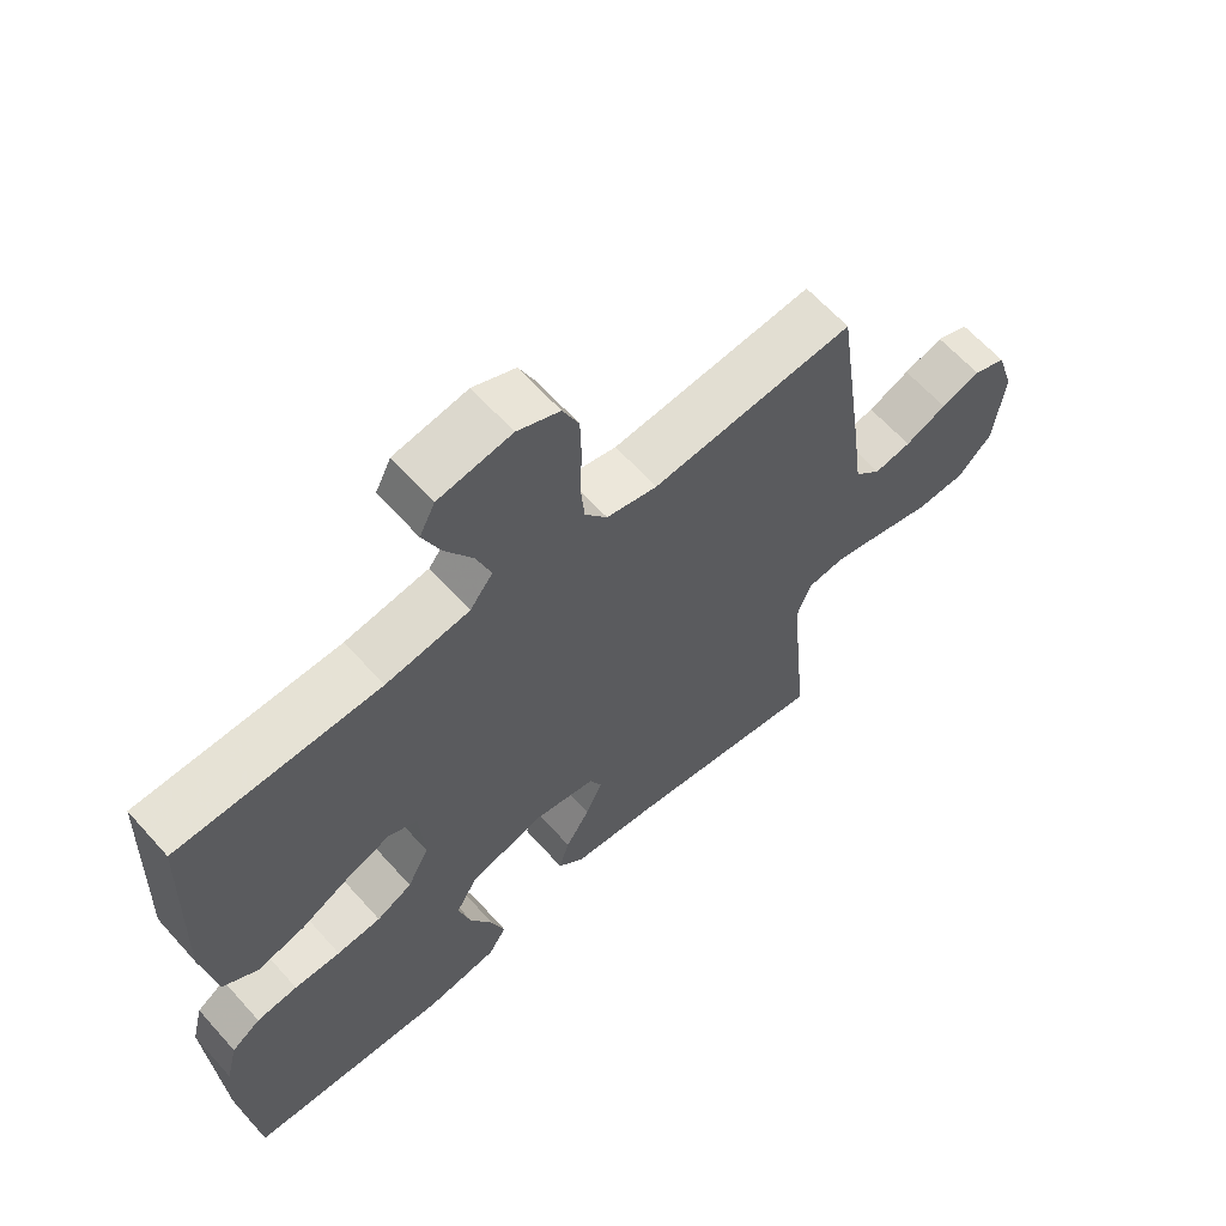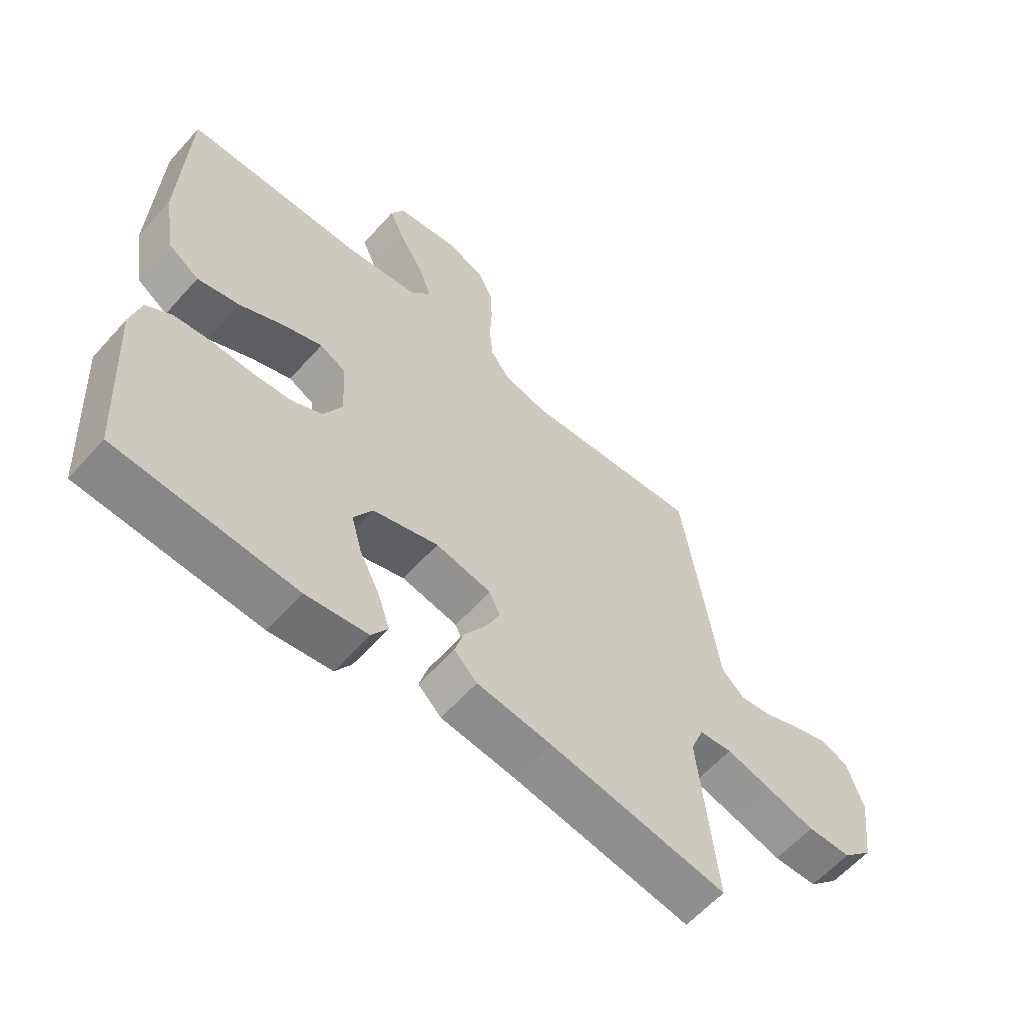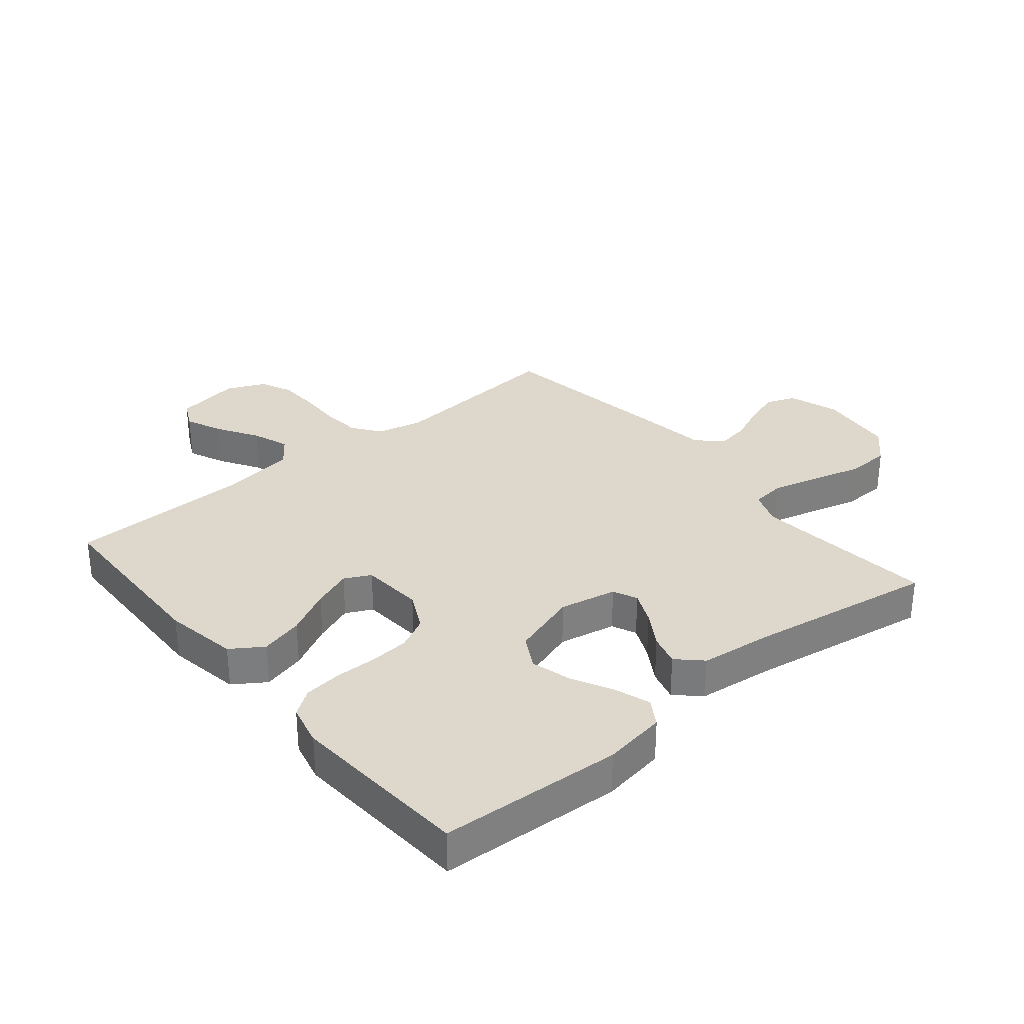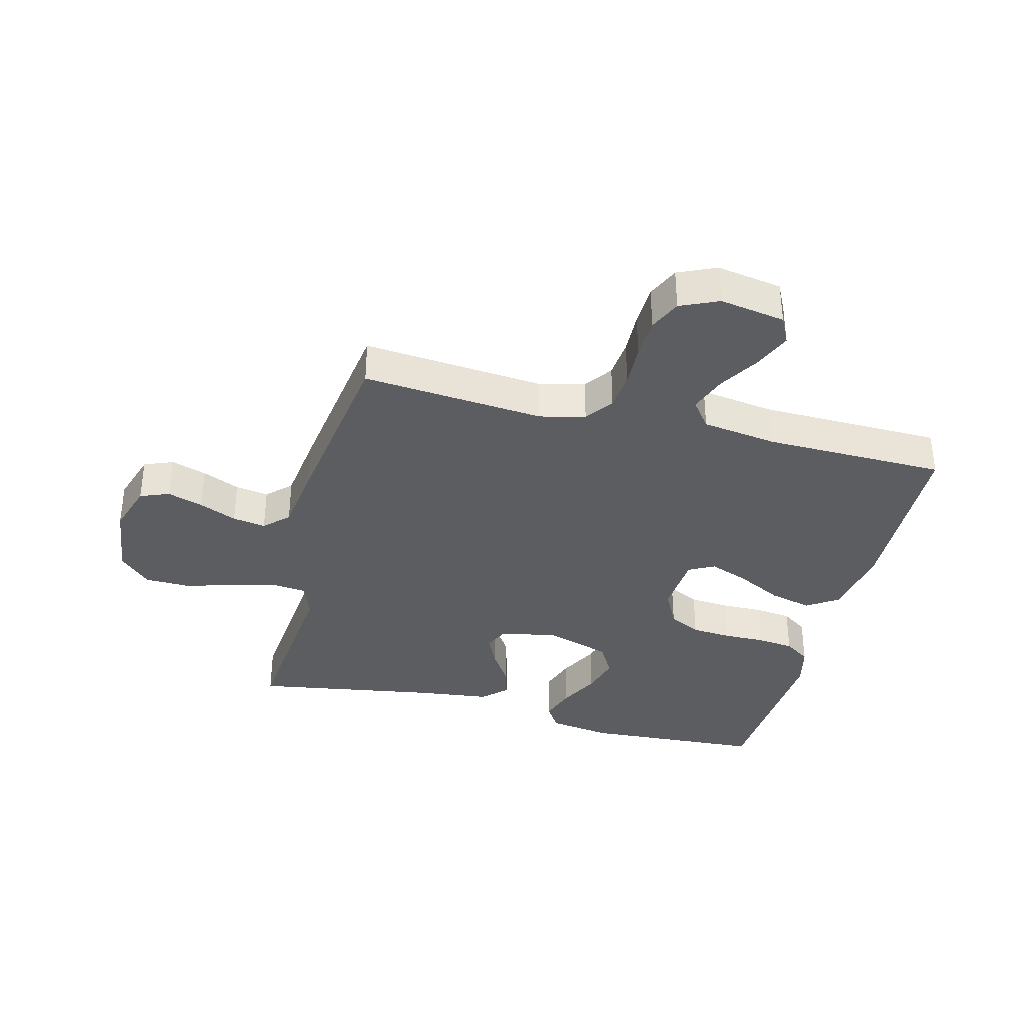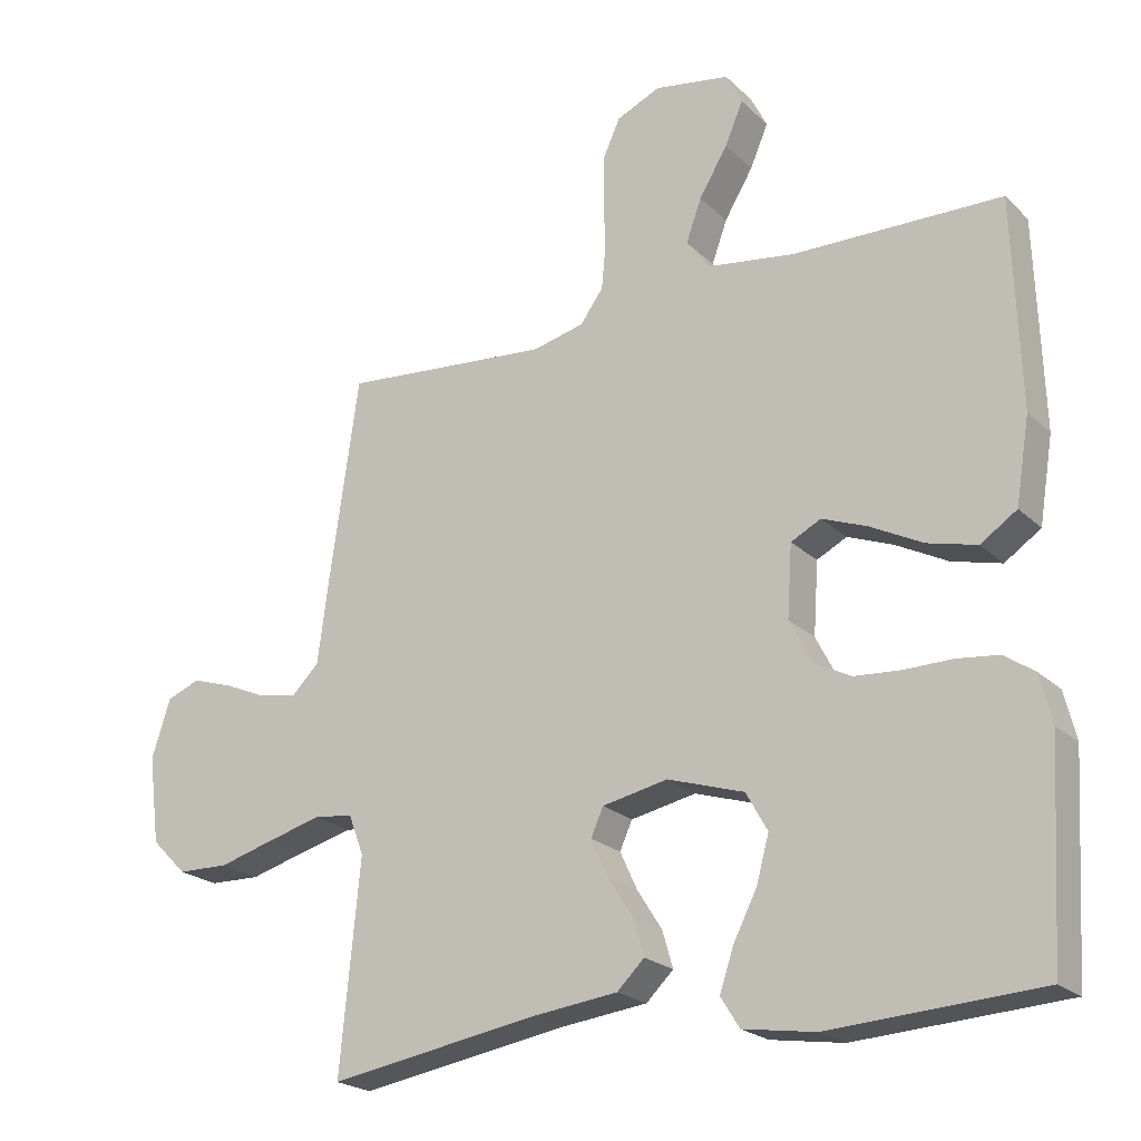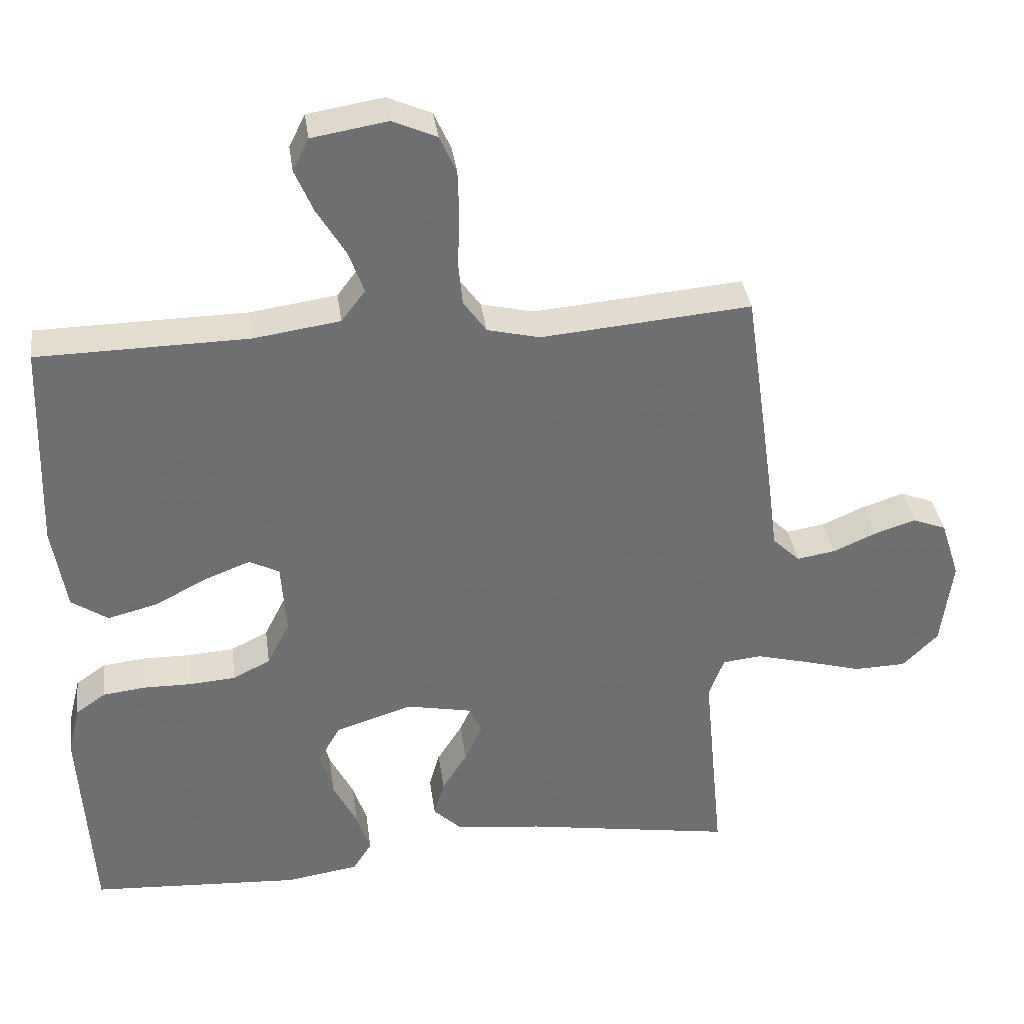
<metadata>
{"format":"obj","ext":"obj","renderer":"f3d","projection":"perspective","resolution":1024,"background":"white","views":[{"elev":62.9,"azim":138.3,"up":"+Z"},{"elev":-60.4,"azim":138.4,"up":"+Z"},{"elev":31.4,"azim":140.1,"up":"+Y"},{"elev":-35.8,"azim":-14.3,"up":"+Y"},{"elev":-21.9,"azim":32.5,"up":"+Z"},{"elev":35.7,"azim":172.3,"up":"+Z"}]}
</metadata>
<code>
v 0.5 0.07 0.5
v 0.51 0.07 0.2
v 0.49 0.07 0.078
v 0.438 0.07 0.043
v 0.367 0.07 0.061
v 0.292 0.07 0.1
v 0.227 0.07 0.125
v 0.184 0.07 0.103
v 0.177 0.07 0
v 0.209 0.07 -0.063
v 0.262 0.07 -0.09
v 0.328 0.07 -0.095
v 0.397 0.07 -0.094
v 0.458 0.07 -0.101
v 0.501 0.07 -0.131
v 0.518 0.07 -0.2
v 0.5 0.07 -0.5
v 0.2 0.07 -0.518
v 0.096 0.07 -0.502
v 0.069 0.07 -0.459
v 0.089 0.07 -0.399
v 0.123 0.07 -0.332
v 0.141 0.07 -0.266
v 0.11 0.07 -0.211
v 0 0.07 -0.176
v -0.094 0.07 -0.195
v -0.112 0.07 -0.235
v -0.087 0.07 -0.289
v -0.051 0.07 -0.346
v -0.036 0.07 -0.398
v -0.075 0.07 -0.436
v -0.2 0.07 -0.451
v -0.5 0.07 -0.5
v -0.471 0.07 -0.2
v -0.493 0.07 -0.142
v -0.549 0.07 -0.136
v -0.625 0.07 -0.156
v -0.707 0.07 -0.179
v -0.781 0.07 -0.177
v -0.832 0.07 -0.126
v -0.848 0.07 0
v -0.821 0.07 0.084
v -0.773 0.07 0.103
v -0.714 0.07 0.084
v -0.652 0.07 0.057
v -0.597 0.07 0.048
v -0.558 0.07 0.086
v -0.543 0.07 0.2
v -0.5 0.07 0.5
v -0.2 0.07 0.474
v -0.125 0.07 0.492
v -0.092 0.07 0.538
v -0.086 0.07 0.602
v -0.089 0.07 0.673
v -0.087 0.07 0.741
v -0.063 0.07 0.794
v 0 0.07 0.822
v 0.108 0.07 0.804
v 0.131 0.07 0.758
v 0.105 0.07 0.697
v 0.064 0.07 0.629
v 0.042 0.07 0.568
v 0.076 0.07 0.523
v 0.2 0.07 0.505
v 0.5 0 0.5
v 0.51 0 0.2
v 0.49 0 0.078
v 0.438 0 0.043
v 0.367 0 0.061
v 0.292 0 0.1
v 0.227 0 0.125
v 0.184 0 0.103
v 0.177 0 0
v 0.209 0 -0.063
v 0.262 0 -0.09
v 0.328 0 -0.095
v 0.397 0 -0.094
v 0.458 0 -0.101
v 0.501 0 -0.131
v 0.518 0 -0.2
v 0.5 0 -0.5
v 0.2 0 -0.518
v 0.096 0 -0.502
v 0.069 0 -0.459
v 0.089 0 -0.399
v 0.123 0 -0.332
v 0.141 0 -0.266
v 0.11 0 -0.211
v 0 0 -0.176
v -0.094 0 -0.195
v -0.112 0 -0.235
v -0.087 0 -0.289
v -0.051 0 -0.346
v -0.036 0 -0.398
v -0.075 0 -0.436
v -0.2 0 -0.451
v -0.5 0 -0.5
v -0.471 0 -0.2
v -0.493 0 -0.142
v -0.549 0 -0.136
v -0.625 0 -0.156
v -0.707 0 -0.179
v -0.781 0 -0.177
v -0.832 0 -0.126
v -0.848 0 0
v -0.821 0 0.084
v -0.773 0 0.103
v -0.714 0 0.084
v -0.652 0 0.057
v -0.597 0 0.048
v -0.558 0 0.086
v -0.543 0 0.2
v -0.5 0 0.5
v -0.2 0 0.474
v -0.125 0 0.492
v -0.092 0 0.538
v -0.086 0 0.602
v -0.089 0 0.673
v -0.087 0 0.741
v -0.063 0 0.794
v 0 0 0.822
v 0.108 0 0.804
v 0.131 0 0.758
v 0.105 0 0.697
v 0.064 0 0.629
v 0.042 0 0.568
v 0.076 0 0.523
v 0.2 0 0.505
f 58 59 60 61
f 58 61 62
f 57 58 62
f 56 57 62
f 53 54 55 56
f 52 53 56 62
f 51 52 62 63
f 47 48 49 50
f 47 50 51 63
f 42 43 44 45
f 42 45 46
f 41 42 46
f 40 41 46
f 37 38 39 40
f 36 37 40 46
f 35 36 46 47
f 32 33 34
f 28 29 30 31
f 27 28 31 32
f 19 20 21 22
f 19 22 23
f 18 19 23
f 17 18 23
f 16 17 23 24
f 12 13 14 15
f 11 12 15 16
f 3 4 5 6
f 3 6 7
f 64 1 2 3
f 64 3 7
f 63 64 7 8
f 47 63 8 9
f 35 47 9 10
f 27 32 34 35
f 26 27 35
f 25 26 35 10
f 11 16 24 25
f 10 11 25
f 125 124 123 122
f 126 125 122
f 126 122 121
f 126 121 120
f 120 119 118 117
f 126 120 117 116
f 127 126 116 115
f 114 113 112 111
f 127 115 114 111
f 109 108 107 106
f 110 109 106
f 110 106 105
f 110 105 104
f 104 103 102 101
f 110 104 101 100
f 111 110 100 99
f 98 97 96
f 95 94 93 92
f 96 95 92 91
f 86 85 84 83
f 87 86 83
f 87 83 82
f 87 82 81
f 88 87 81 80
f 79 78 77 76
f 80 79 76 75
f 70 69 68 67
f 71 70 67
f 67 66 65 128
f 71 67 128
f 72 71 128 127
f 73 72 127 111
f 74 73 111 99
f 99 98 96 91
f 99 91 90
f 74 99 90 89
f 89 88 80 75
f 89 75 74
f 1 65 66 2
f 2 66 67 3
f 3 67 68 4
f 4 68 69 5
f 5 69 70 6
f 6 70 71 7
f 7 71 72 8
f 8 72 73 9
f 9 73 74 10
f 10 74 75 11
f 11 75 76 12
f 12 76 77 13
f 13 77 78 14
f 14 78 79 15
f 15 79 80 16
f 16 80 81 17
f 17 81 82 18
f 18 82 83 19
f 19 83 84 20
f 20 84 85 21
f 21 85 86 22
f 22 86 87 23
f 23 87 88 24
f 24 88 89 25
f 25 89 90 26
f 26 90 91 27
f 27 91 92 28
f 28 92 93 29
f 29 93 94 30
f 30 94 95 31
f 31 95 96 32
f 32 96 97 33
f 33 97 98 34
f 34 98 99 35
f 35 99 100 36
f 36 100 101 37
f 37 101 102 38
f 38 102 103 39
f 39 103 104 40
f 40 104 105 41
f 41 105 106 42
f 42 106 107 43
f 43 107 108 44
f 44 108 109 45
f 45 109 110 46
f 46 110 111 47
f 47 111 112 48
f 48 112 113 49
f 49 113 114 50
f 50 114 115 51
f 51 115 116 52
f 52 116 117 53
f 53 117 118 54
f 54 118 119 55
f 55 119 120 56
f 56 120 121 57
f 57 121 122 58
f 58 122 123 59
f 59 123 124 60
f 60 124 125 61
f 61 125 126 62
f 62 126 127 63
f 63 127 128 64
f 64 128 65 1

</code>
